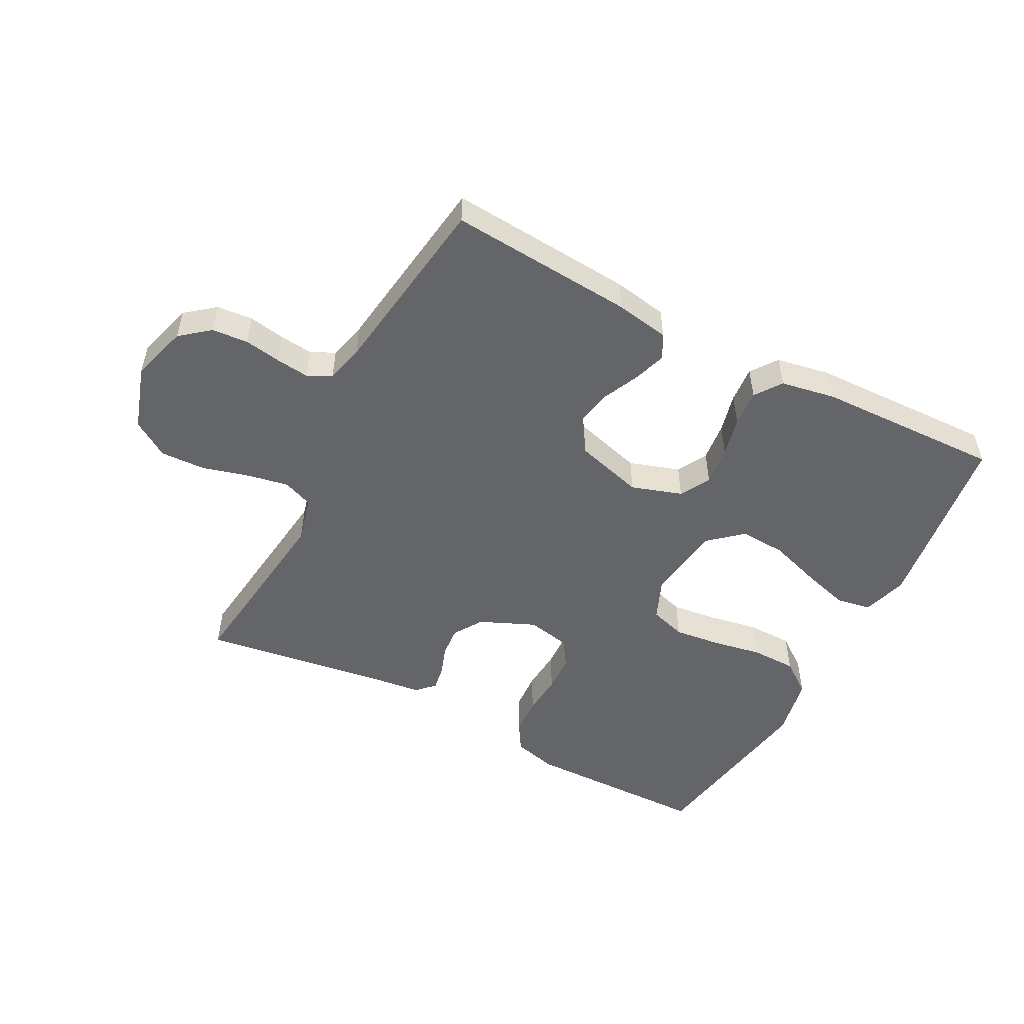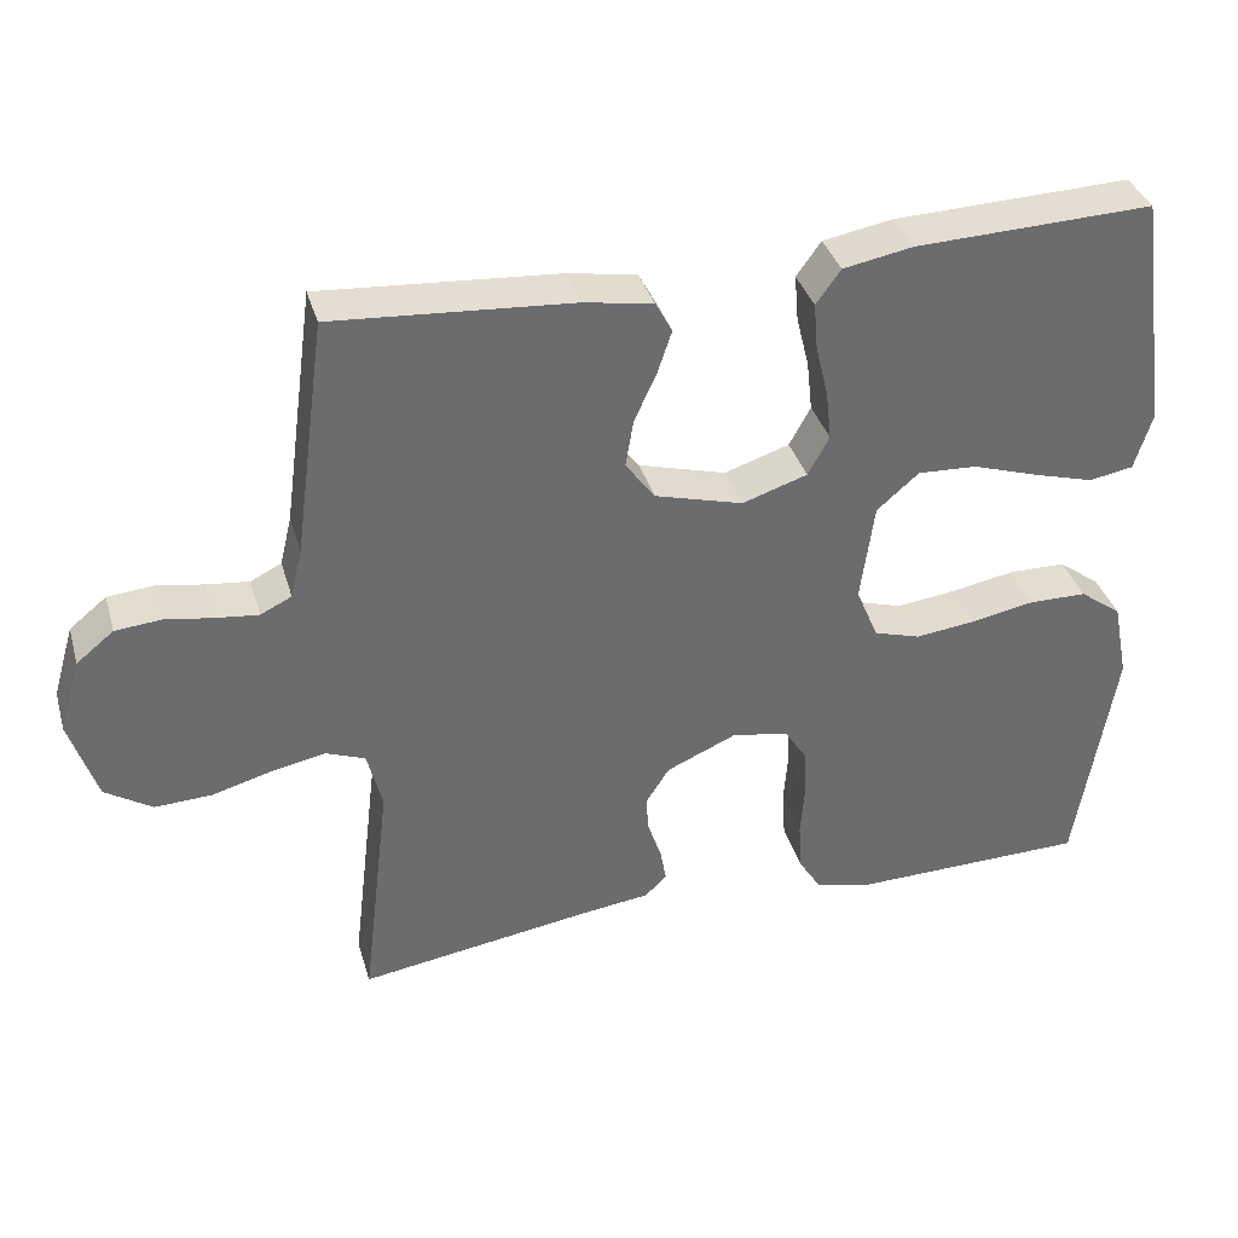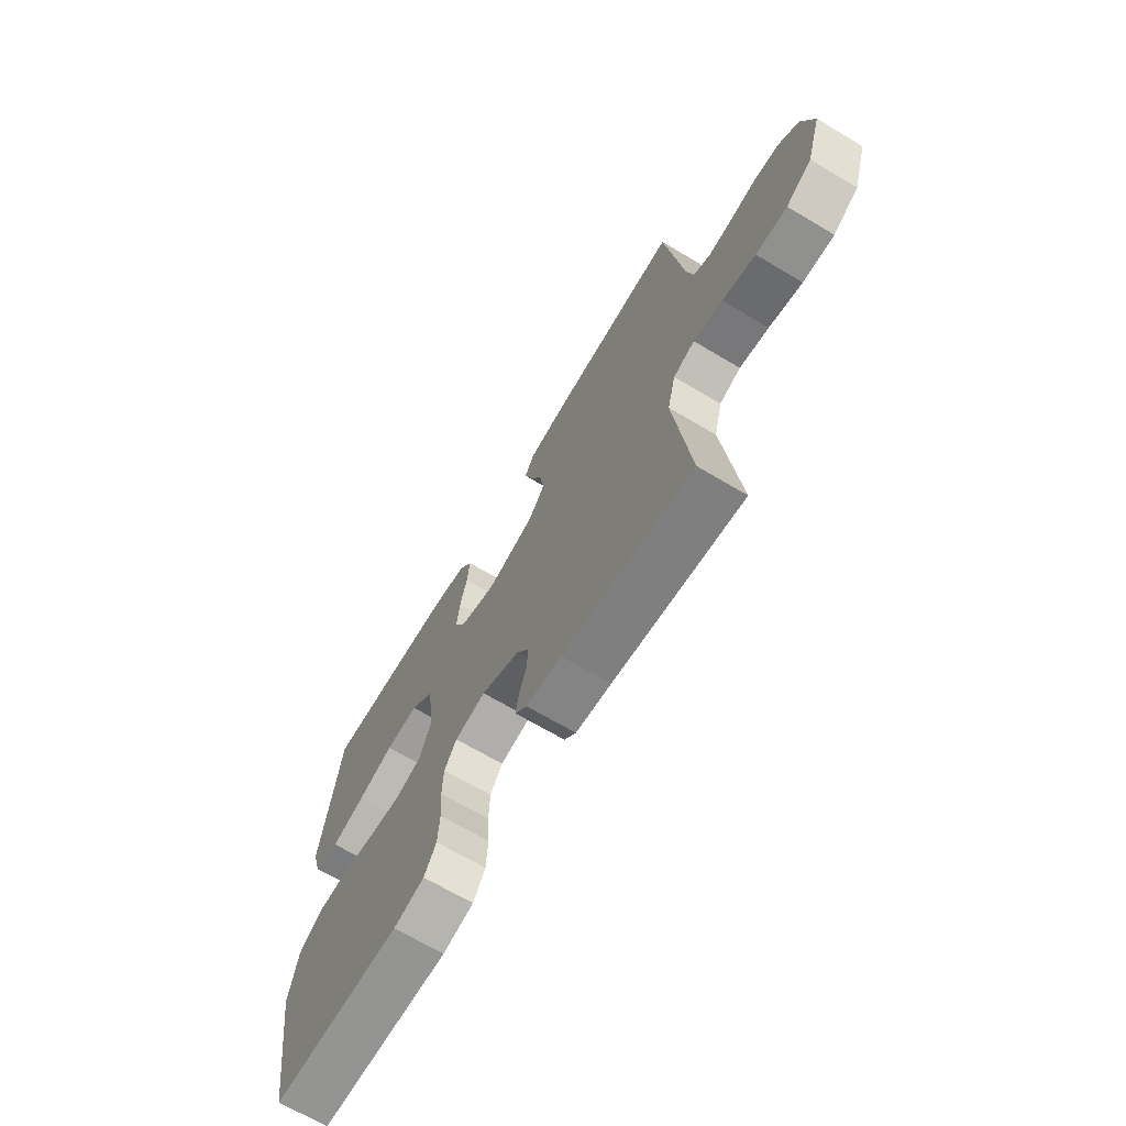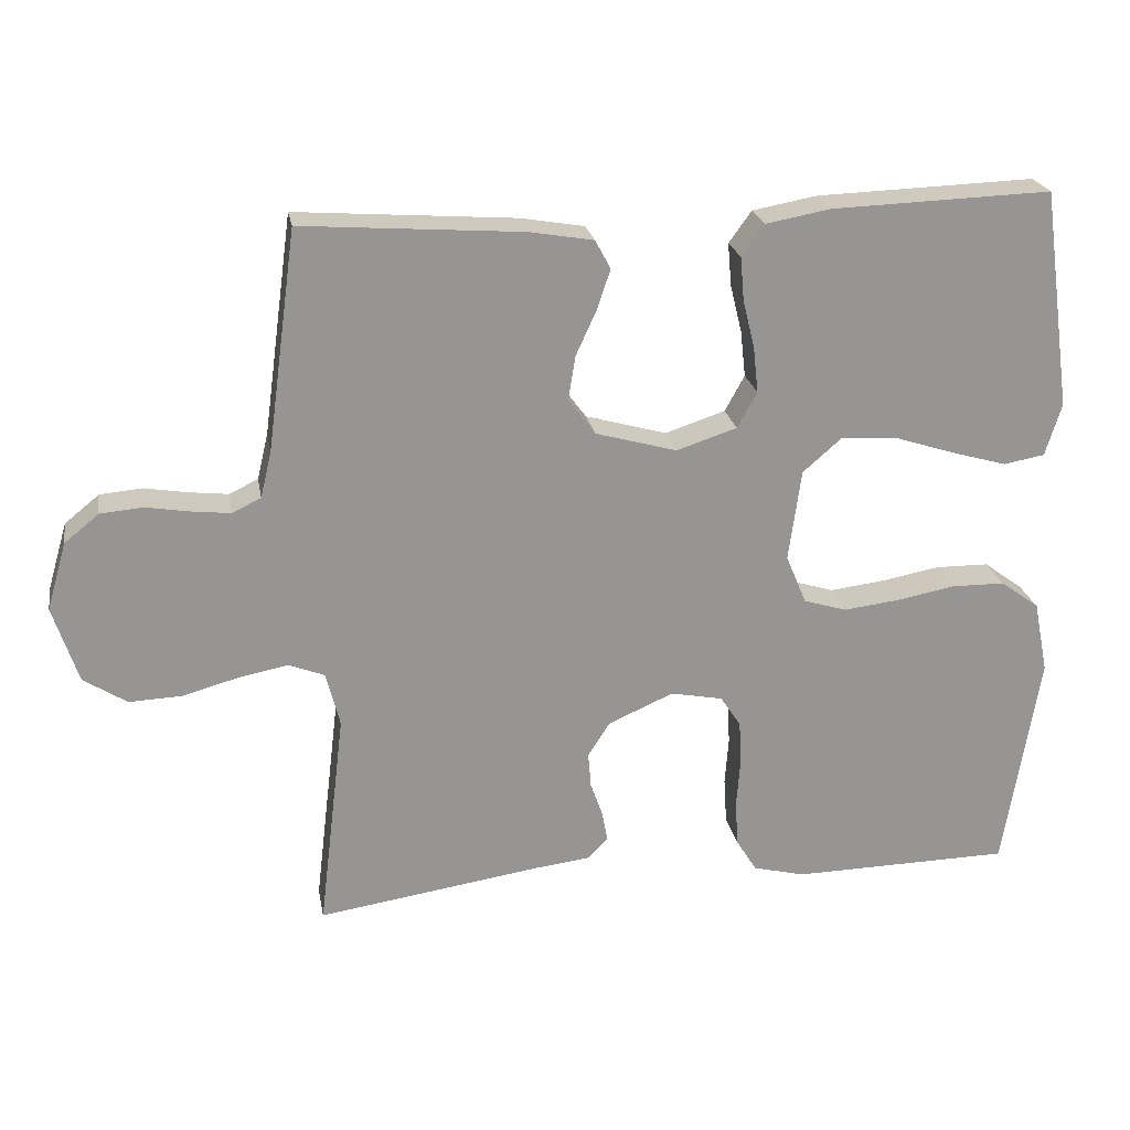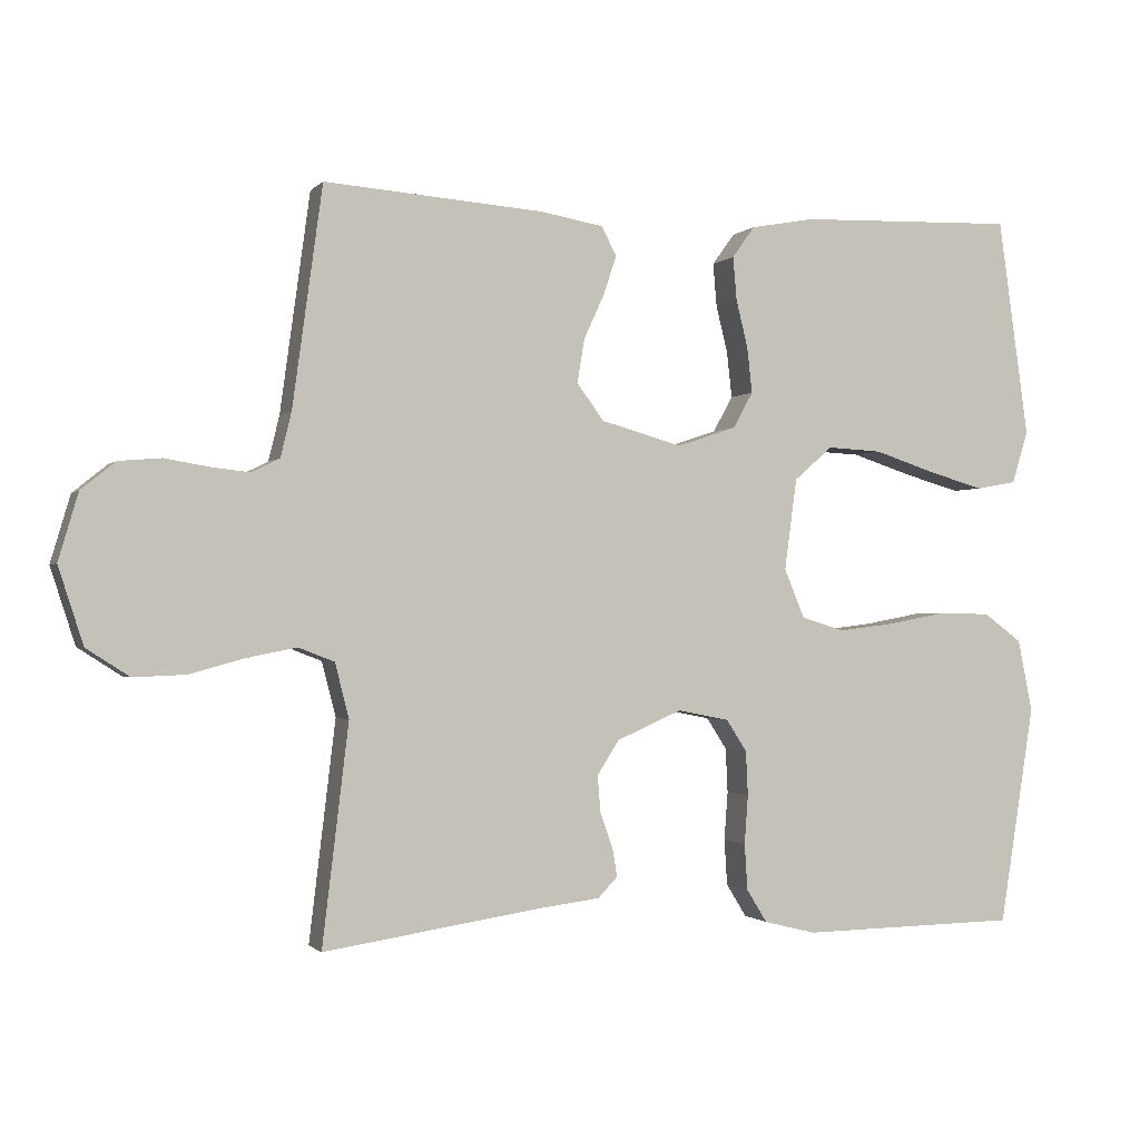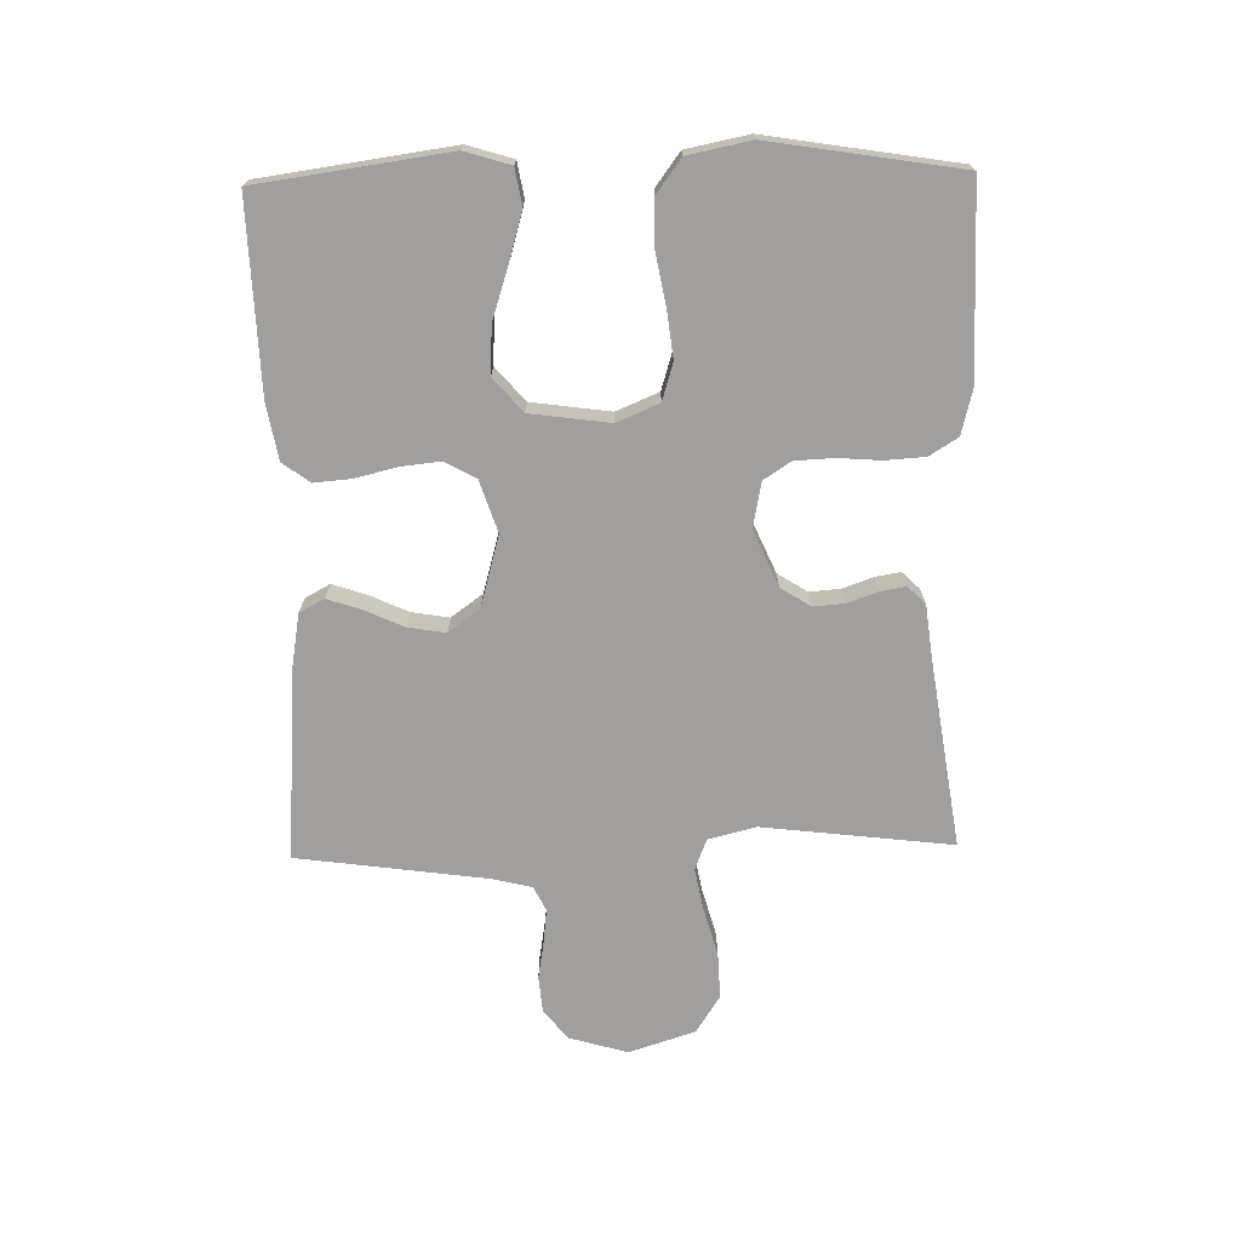
<metadata>
{"format":"obj","ext":"obj","renderer":"f3d","projection":"perspective","resolution":1024,"background":"white","views":[{"elev":-51.4,"azim":-27.8,"up":"+Y"},{"elev":36.5,"azim":-15.8,"up":"+Z"},{"elev":-67.8,"azim":-120.8,"up":"+Z"},{"elev":22.9,"azim":-10.1,"up":"+Z"},{"elev":-1.2,"azim":-19.8,"up":"+Z"},{"elev":-71.4,"azim":91.2,"up":"+Y"}]}
</metadata>
<code>
v -0.5 0.07 -0.5
v -0.464 0.07 -0.2
v -0.483 0.07 -0.125
v -0.532 0.07 -0.106
v -0.599 0.07 -0.119
v -0.675 0.07 -0.14
v -0.747 0.07 -0.143
v -0.806 0.07 -0.105
v -0.84 0.07 0
v -0.813 0.07 0.092
v -0.766 0.07 0.13
v -0.708 0.07 0.135
v -0.648 0.07 0.125
v -0.595 0.07 0.119
v -0.556 0.07 0.138
v -0.541 0.07 0.2
v -0.5 0.07 0.5
v -0.2 0.07 0.478
v -0.113 0.07 0.463
v -0.092 0.07 0.424
v -0.11 0.07 0.37
v -0.138 0.07 0.309
v -0.148 0.07 0.249
v -0.111 0.07 0.199
v 0 0.07 0.168
v 0.082 0.07 0.195
v 0.109 0.07 0.244
v 0.102 0.07 0.307
v 0.086 0.07 0.372
v 0.081 0.07 0.431
v 0.112 0.07 0.474
v 0.2 0.07 0.49
v 0.5 0.07 0.5
v 0.542 0.07 0.2
v 0.52 0.07 0.128
v 0.464 0.07 0.118
v 0.387 0.07 0.14
v 0.304 0.07 0.167
v 0.229 0.07 0.171
v 0.176 0.07 0.125
v 0.159 0.07 0
v 0.187 0.07 -0.067
v 0.246 0.07 -0.085
v 0.321 0.07 -0.076
v 0.402 0.07 -0.061
v 0.475 0.07 -0.062
v 0.528 0.07 -0.101
v 0.548 0.07 -0.2
v 0.5 0.07 -0.5
v 0.2 0.07 -0.505
v 0.129 0.07 -0.487
v 0.101 0.07 -0.442
v 0.097 0.07 -0.379
v 0.102 0.07 -0.312
v 0.099 0.07 -0.251
v 0.071 0.07 -0.208
v 0 0.07 -0.194
v -0.089 0.07 -0.233
v -0.119 0.07 -0.28
v -0.115 0.07 -0.329
v -0.098 0.07 -0.377
v -0.091 0.07 -0.417
v -0.118 0.07 -0.445
v -0.2 0.07 -0.455
v -0.5 0 -0.5
v -0.464 0 -0.2
v -0.483 0 -0.125
v -0.532 0 -0.106
v -0.599 0 -0.119
v -0.675 0 -0.14
v -0.747 0 -0.143
v -0.806 0 -0.105
v -0.84 0 0
v -0.813 0 0.092
v -0.766 0 0.13
v -0.708 0 0.135
v -0.648 0 0.125
v -0.595 0 0.119
v -0.556 0 0.138
v -0.541 0 0.2
v -0.5 0 0.5
v -0.2 0 0.478
v -0.113 0 0.463
v -0.092 0 0.424
v -0.11 0 0.37
v -0.138 0 0.309
v -0.148 0 0.249
v -0.111 0 0.199
v 0 0 0.168
v 0.082 0 0.195
v 0.109 0 0.244
v 0.102 0 0.307
v 0.086 0 0.372
v 0.081 0 0.431
v 0.112 0 0.474
v 0.2 0 0.49
v 0.5 0 0.5
v 0.542 0 0.2
v 0.52 0 0.128
v 0.464 0 0.118
v 0.387 0 0.14
v 0.304 0 0.167
v 0.229 0 0.171
v 0.176 0 0.125
v 0.159 0 0
v 0.187 0 -0.067
v 0.246 0 -0.085
v 0.321 0 -0.076
v 0.402 0 -0.061
v 0.475 0 -0.062
v 0.528 0 -0.101
v 0.548 0 -0.2
v 0.5 0 -0.5
v 0.2 0 -0.505
v 0.129 0 -0.487
v 0.101 0 -0.442
v 0.097 0 -0.379
v 0.102 0 -0.312
v 0.099 0 -0.251
v 0.071 0 -0.208
v 0 0 -0.194
v -0.089 0 -0.233
v -0.119 0 -0.28
v -0.115 0 -0.329
v -0.098 0 -0.377
v -0.091 0 -0.417
v -0.118 0 -0.445
v -0.2 0 -0.455
f 62 63 64
f 61 62 64
f 60 61 64
f 64 1 2
f 60 64 2
f 59 60 2
f 58 59 2 3
f 57 58 3 4
f 52 53 54
f 51 52 54
f 50 51 54
f 49 50 54
f 48 49 54
f 47 48 54
f 46 47 54
f 45 46 54
f 44 45 54
f 43 44 54 55
f 42 43 55 56
f 36 37 38
f 35 36 38
f 34 35 38
f 33 34 38
f 32 33 38
f 31 32 38
f 30 31 38
f 29 30 38
f 28 29 38
f 27 28 38 39
f 26 27 39 40
f 20 21 22
f 19 20 22
f 18 19 22
f 17 18 22
f 16 17 22
f 15 16 22 23
f 14 15 23 24
f 11 12 13
f 10 11 13
f 9 10 13
f 8 9 13
f 7 8 13
f 6 7 13
f 5 6 13
f 4 5 13 14
f 14 24 25
f 4 14 25
f 57 4 25
f 56 57 25
f 42 56 25
f 41 42 25
f 25 26 40 41
f 128 127 126
f 128 126 125
f 128 125 124
f 66 65 128
f 66 128 124
f 66 124 123
f 67 66 123 122
f 68 67 122 121
f 118 117 116
f 118 116 115
f 118 115 114
f 118 114 113
f 118 113 112
f 118 112 111
f 118 111 110
f 118 110 109
f 118 109 108
f 119 118 108 107
f 120 119 107 106
f 102 101 100
f 102 100 99
f 102 99 98
f 102 98 97
f 102 97 96
f 102 96 95
f 102 95 94
f 102 94 93
f 102 93 92
f 103 102 92 91
f 104 103 91 90
f 86 85 84
f 86 84 83
f 86 83 82
f 86 82 81
f 86 81 80
f 87 86 80 79
f 88 87 79 78
f 77 76 75
f 77 75 74
f 77 74 73
f 77 73 72
f 77 72 71
f 77 71 70
f 77 70 69
f 78 77 69 68
f 89 88 78
f 89 78 68
f 89 68 121
f 89 121 120
f 89 120 106
f 89 106 105
f 105 104 90 89
f 1 65 66 2
f 2 66 67 3
f 3 67 68 4
f 4 68 69 5
f 5 69 70 6
f 6 70 71 7
f 7 71 72 8
f 8 72 73 9
f 9 73 74 10
f 10 74 75 11
f 11 75 76 12
f 12 76 77 13
f 13 77 78 14
f 14 78 79 15
f 15 79 80 16
f 16 80 81 17
f 17 81 82 18
f 18 82 83 19
f 19 83 84 20
f 20 84 85 21
f 21 85 86 22
f 22 86 87 23
f 23 87 88 24
f 24 88 89 25
f 25 89 90 26
f 26 90 91 27
f 27 91 92 28
f 28 92 93 29
f 29 93 94 30
f 30 94 95 31
f 31 95 96 32
f 32 96 97 33
f 33 97 98 34
f 34 98 99 35
f 35 99 100 36
f 36 100 101 37
f 37 101 102 38
f 38 102 103 39
f 39 103 104 40
f 40 104 105 41
f 41 105 106 42
f 42 106 107 43
f 43 107 108 44
f 44 108 109 45
f 45 109 110 46
f 46 110 111 47
f 47 111 112 48
f 48 112 113 49
f 49 113 114 50
f 50 114 115 51
f 51 115 116 52
f 52 116 117 53
f 53 117 118 54
f 54 118 119 55
f 55 119 120 56
f 56 120 121 57
f 57 121 122 58
f 58 122 123 59
f 59 123 124 60
f 60 124 125 61
f 61 125 126 62
f 62 126 127 63
f 63 127 128 64
f 64 128 65 1

</code>
